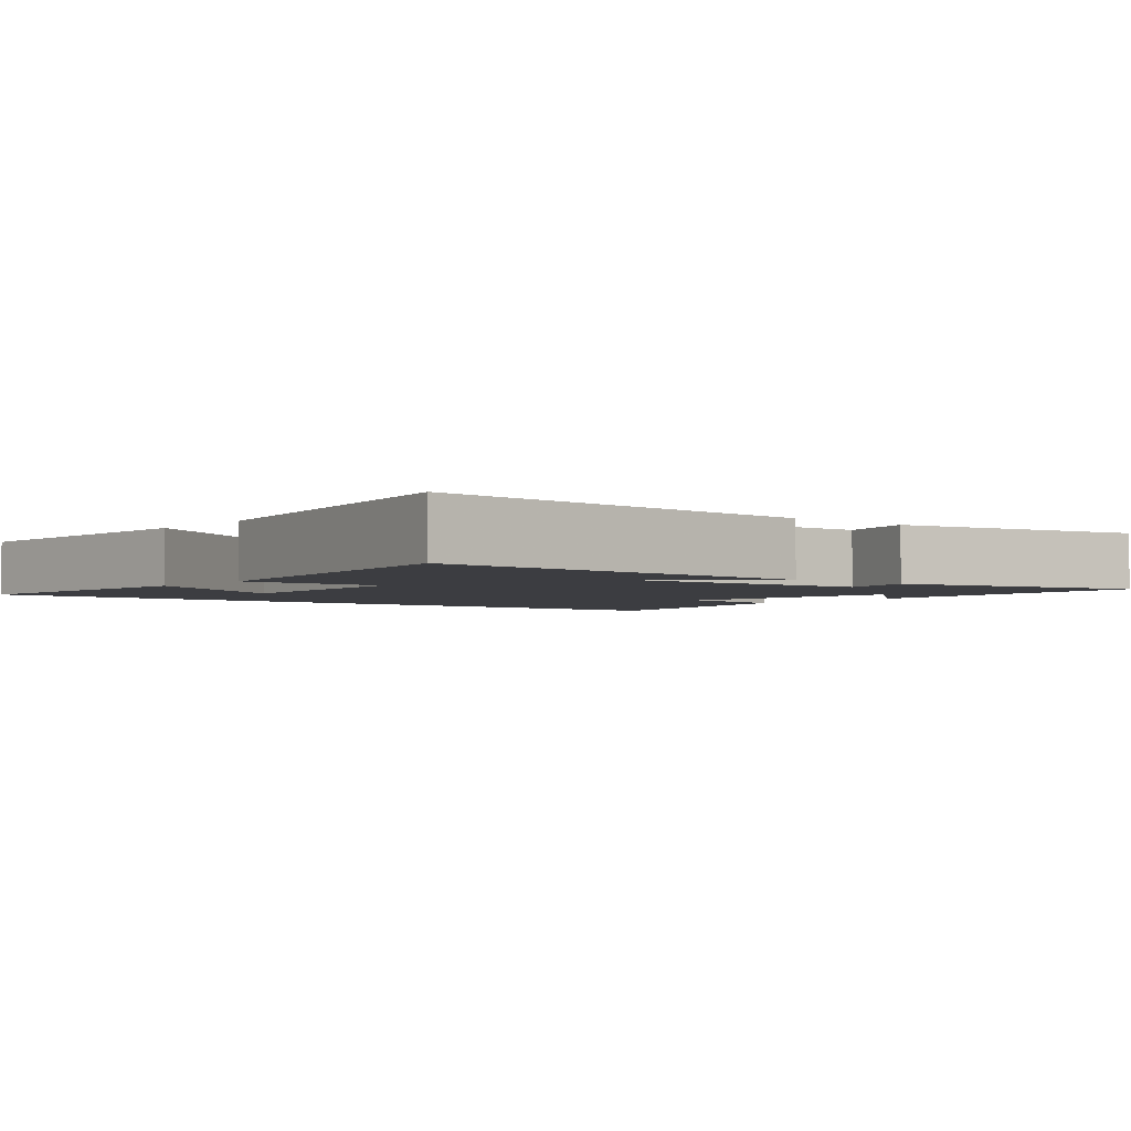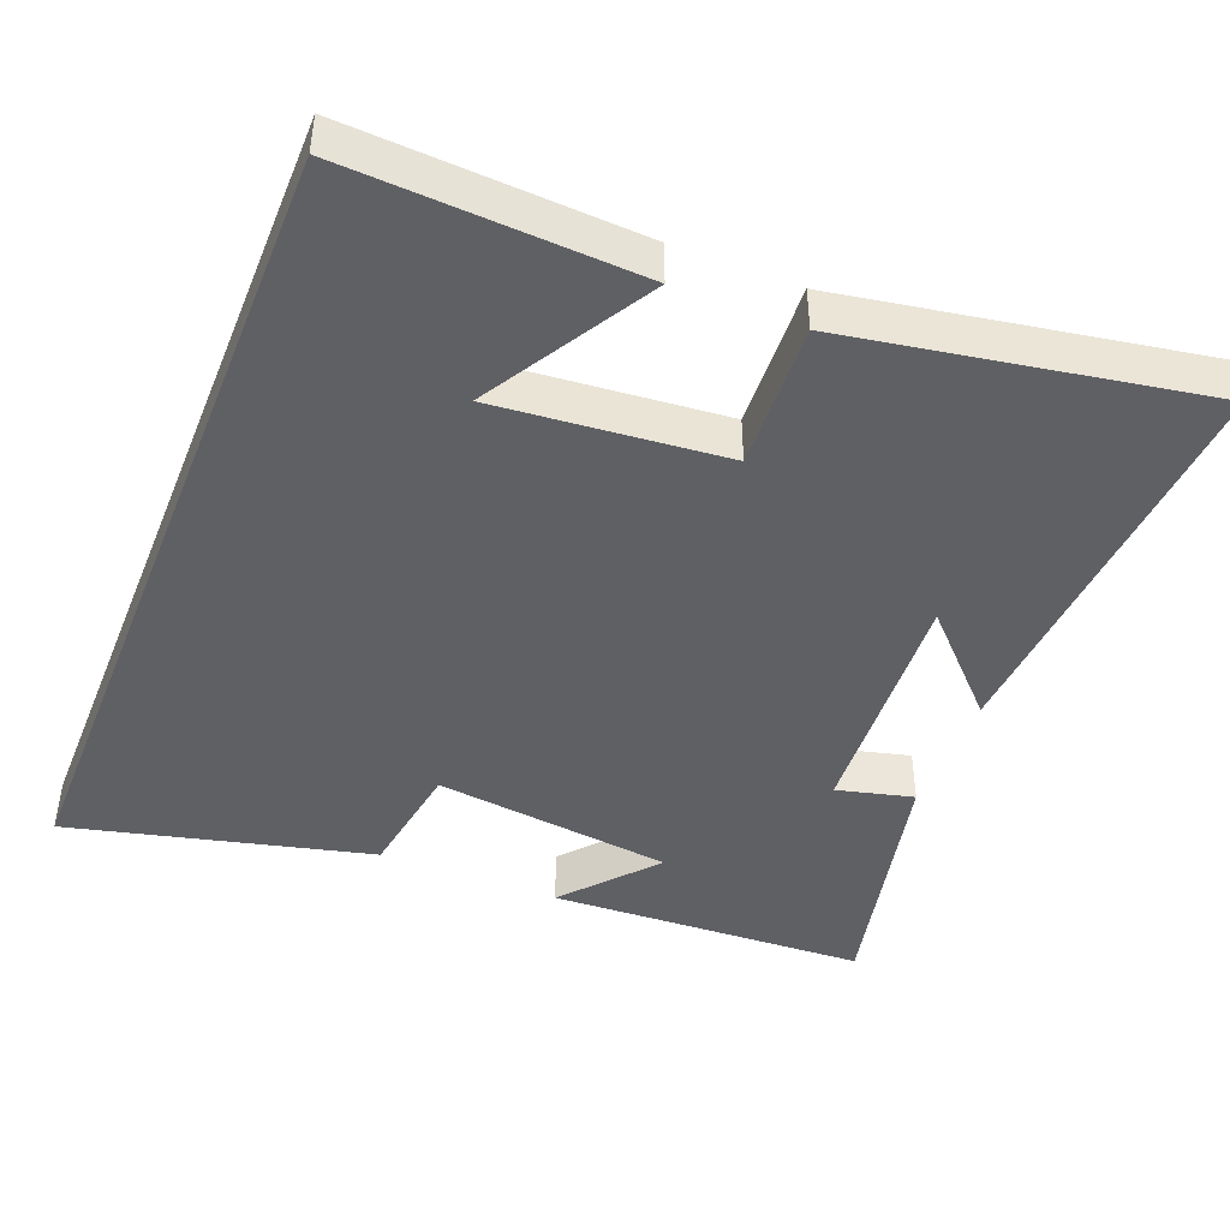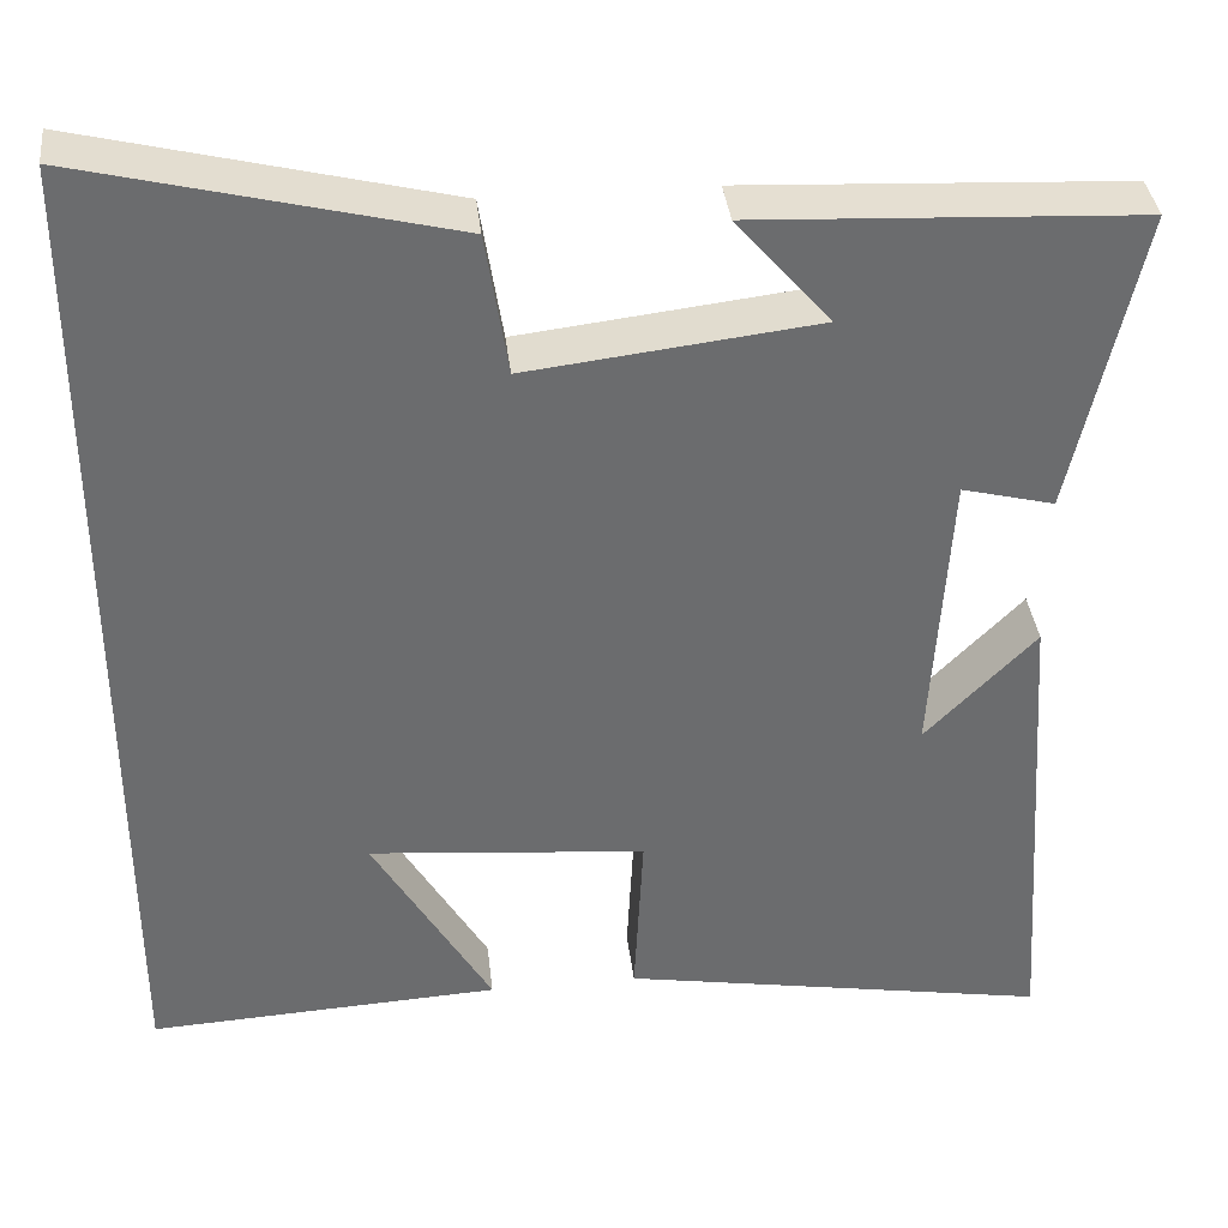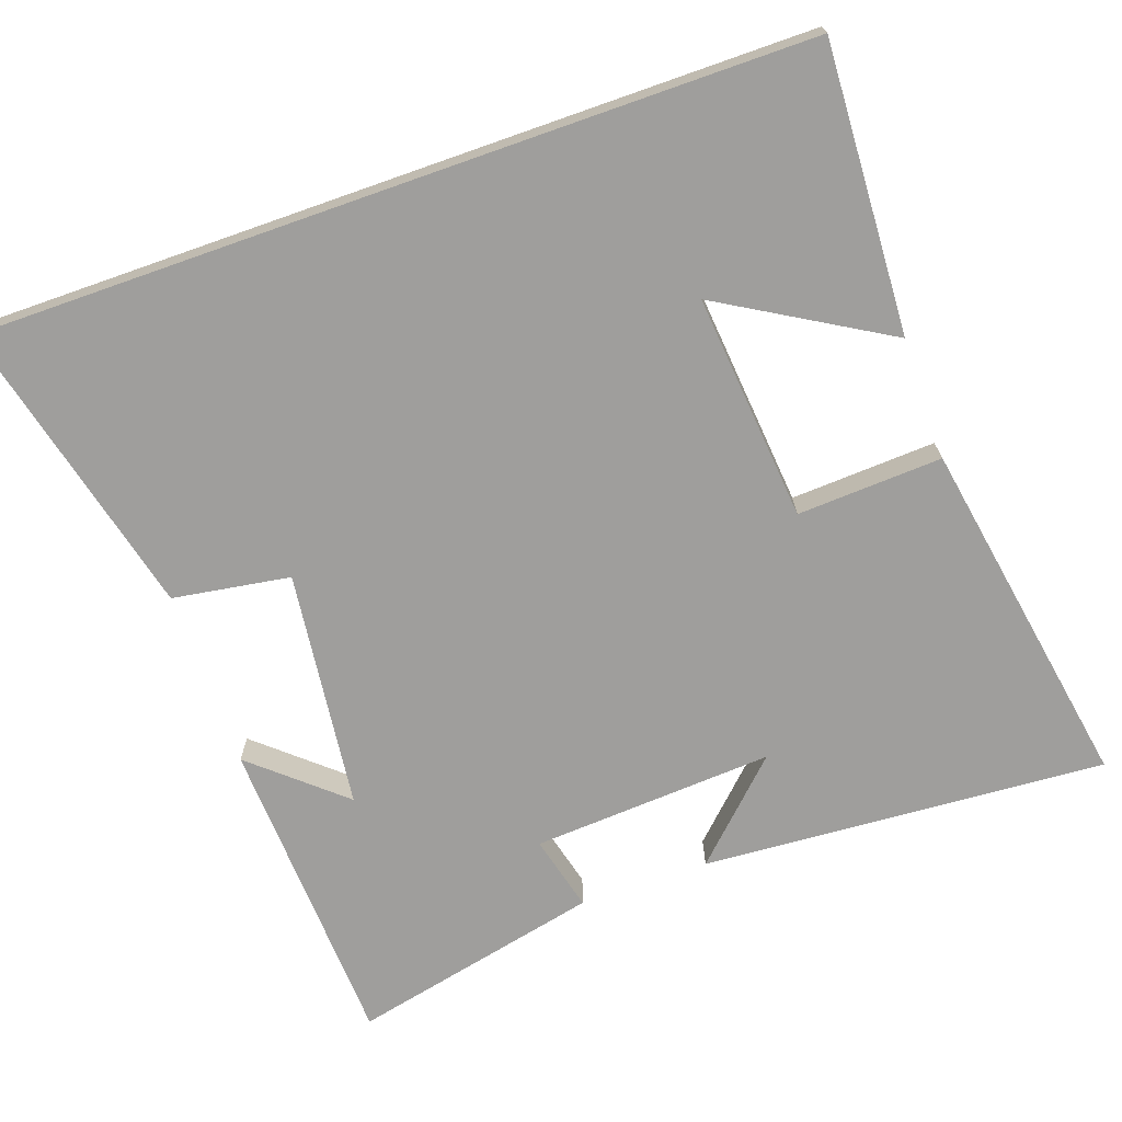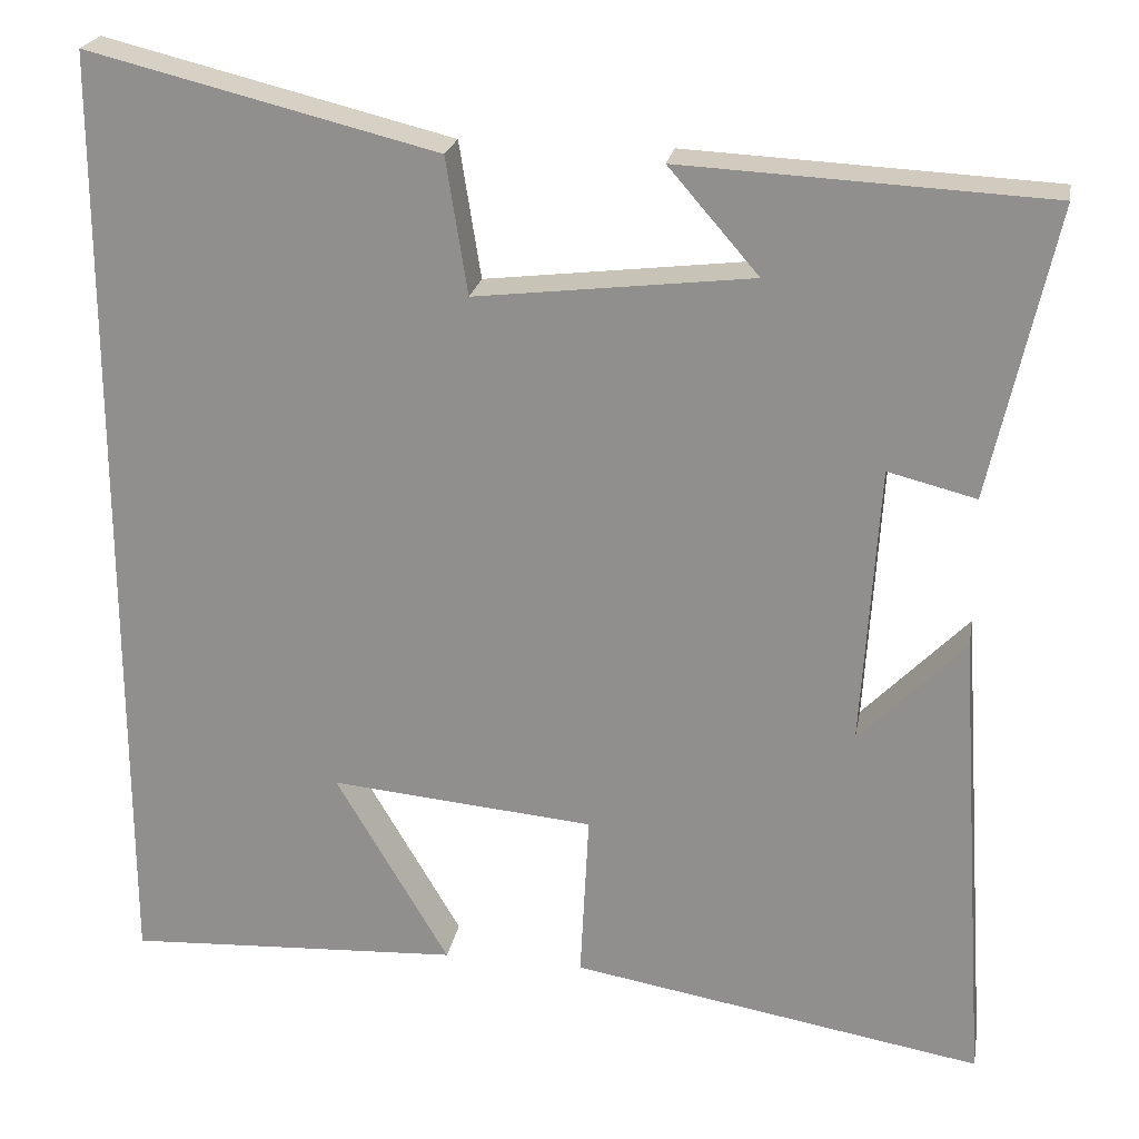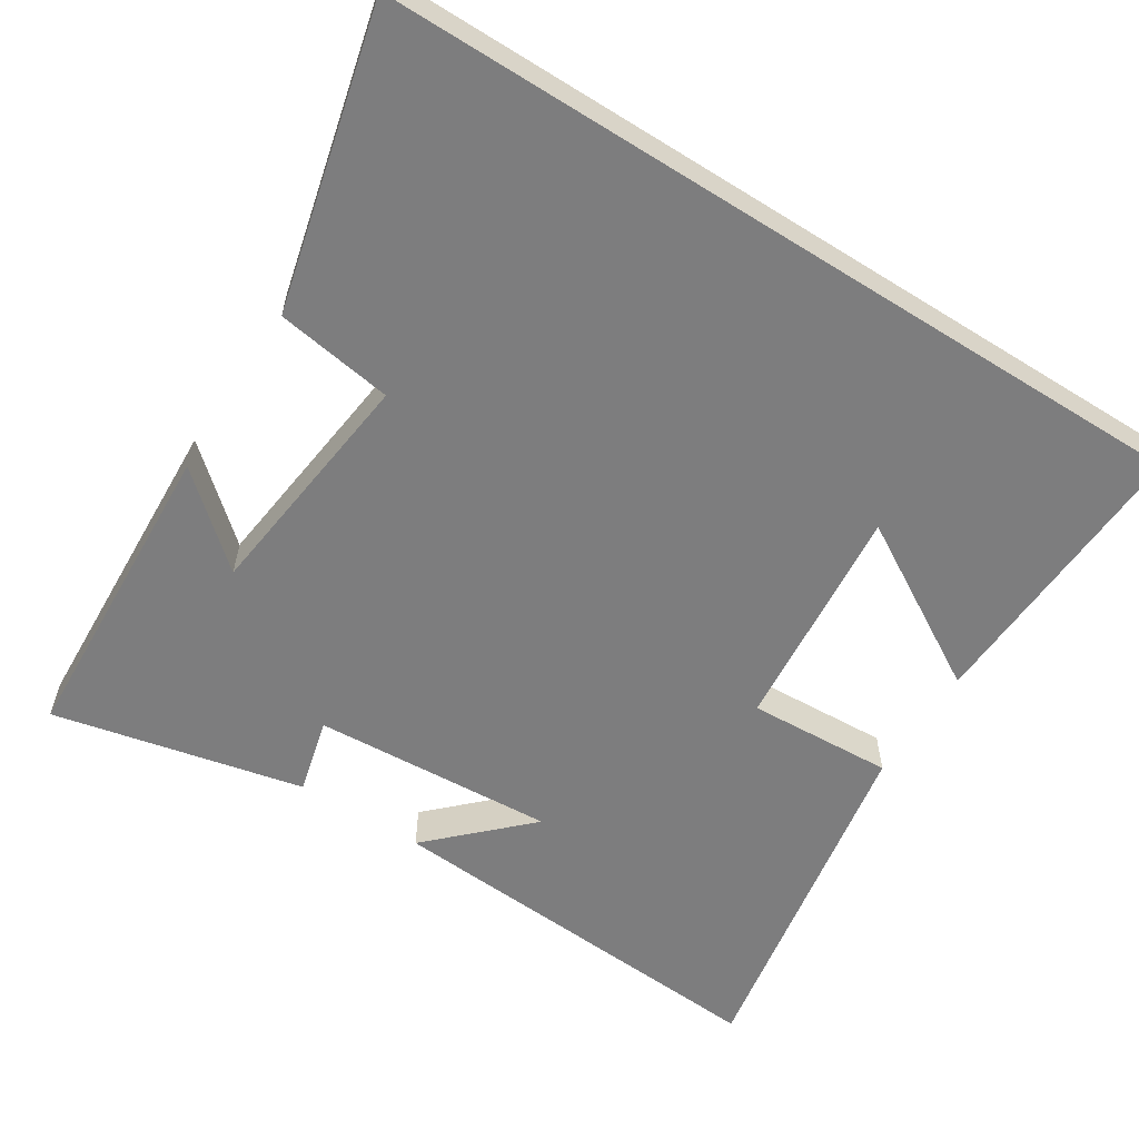
<metadata>
{"format":"obj","ext":"obj","renderer":"f3d","projection":"perspective","resolution":1024,"background":"white","views":[{"elev":-2.8,"azim":-129.8,"up":"+Y"},{"elev":-44.5,"azim":158.3,"up":"+Y"},{"elev":36.9,"azim":173.5,"up":"+Z"},{"elev":-71.0,"azim":109.4,"up":"+Y"},{"elev":22.6,"azim":-169.9,"up":"+Z"},{"elev":-59.1,"azim":57.6,"up":"+Y"}]}
</metadata>
<code>
v 0.5 0.07 -0.52
v 0.109 0.07 -0.5
v 0.241 0.07 -0.275
v -0.067 0.07 -0.303
v -0.057 0.07 -0.5
v -0.537 0.07 -0.583
v -0.5 0.07 -0.036
v -0.377 0.07 -0.162
v -0.397 0.07 0.166
v -0.5 0.07 0.14
v -0.575 0.07 0.479
v -0.148 0.07 0.5
v -0.253 0.07 0.379
v 0.069 0.07 0.341
v 0.094 0.07 0.5
v 0.5 0.07 0.6
v 0.5 0 -0.52
v 0.109 0 -0.5
v 0.241 0 -0.275
v -0.067 0 -0.303
v -0.057 0 -0.5
v -0.537 0 -0.583
v -0.5 0 -0.036
v -0.377 0 -0.162
v -0.397 0 0.166
v -0.5 0 0.14
v -0.575 0 0.479
v -0.148 0 0.5
v -0.253 0 0.379
v 0.069 0 0.341
v 0.094 0 0.5
v 0.5 0 0.6
f 14 15 16 1
f 13 14 1
f 10 11 12 13
f 9 10 13
f 8 9 13
f 5 6 7 8
f 4 5 8 13
f 3 4 13
f 1 2 3
f 1 3 13
f 17 32 31 30
f 17 30 29
f 29 28 27 26
f 29 26 25
f 29 25 24
f 24 23 22 21
f 29 24 21 20
f 29 20 19
f 19 18 17
f 29 19 17
f 1 17 18 2
f 2 18 19 3
f 3 19 20 4
f 4 20 21 5
f 5 21 22 6
f 6 22 23 7
f 7 23 24 8
f 8 24 25 9
f 9 25 26 10
f 10 26 27 11
f 11 27 28 12
f 12 28 29 13
f 13 29 30 14
f 14 30 31 15
f 15 31 32 16
f 16 32 17 1

</code>
